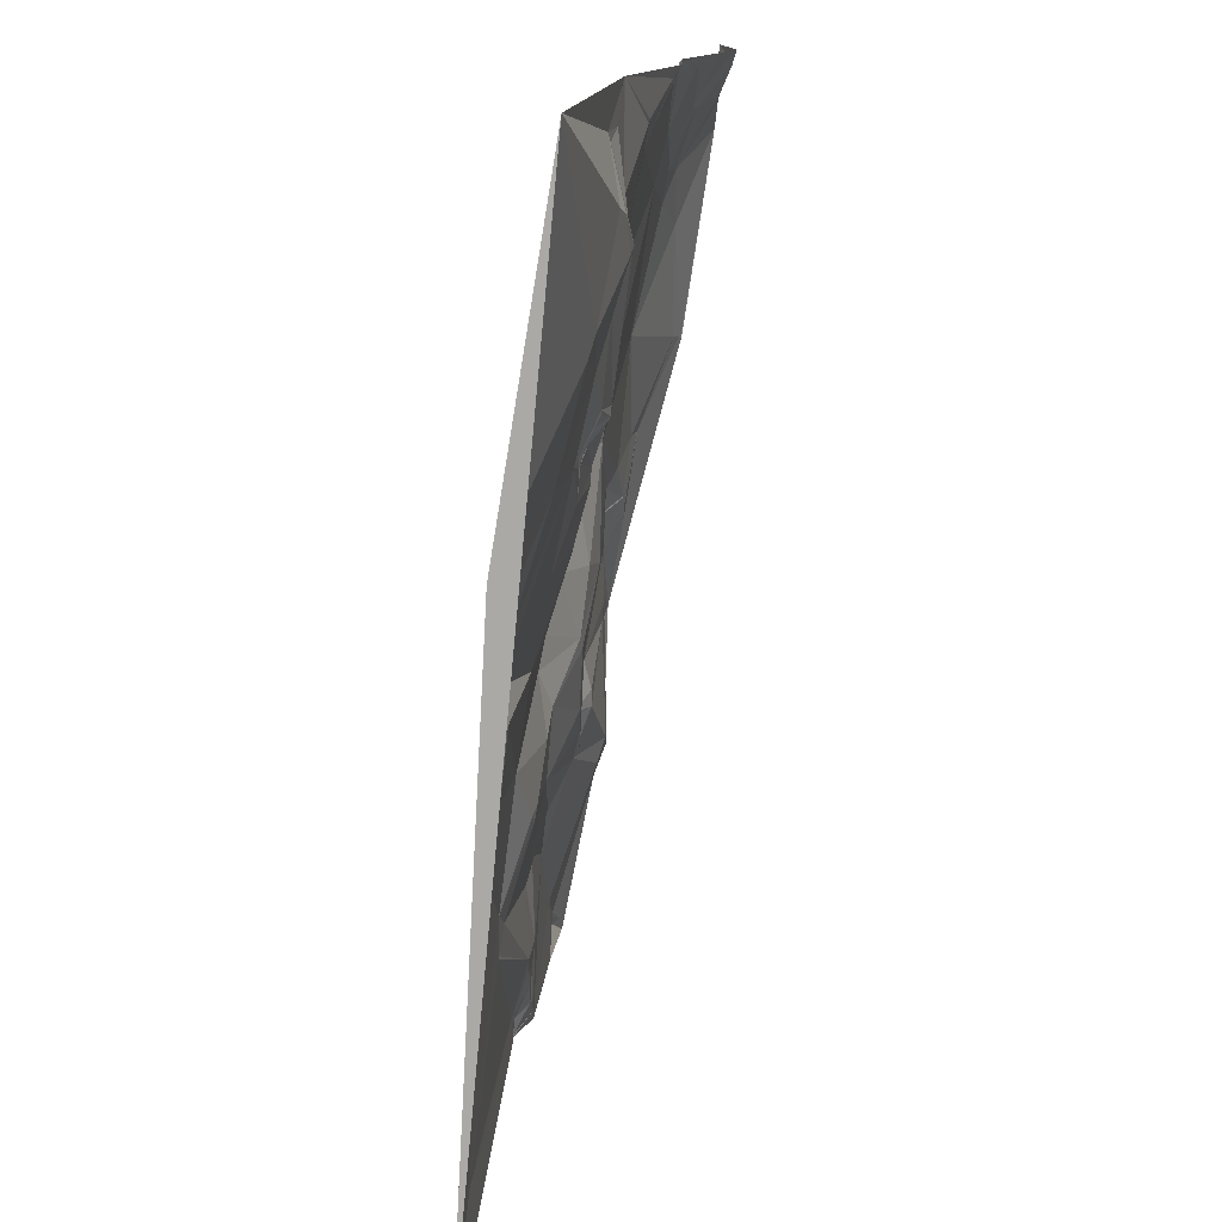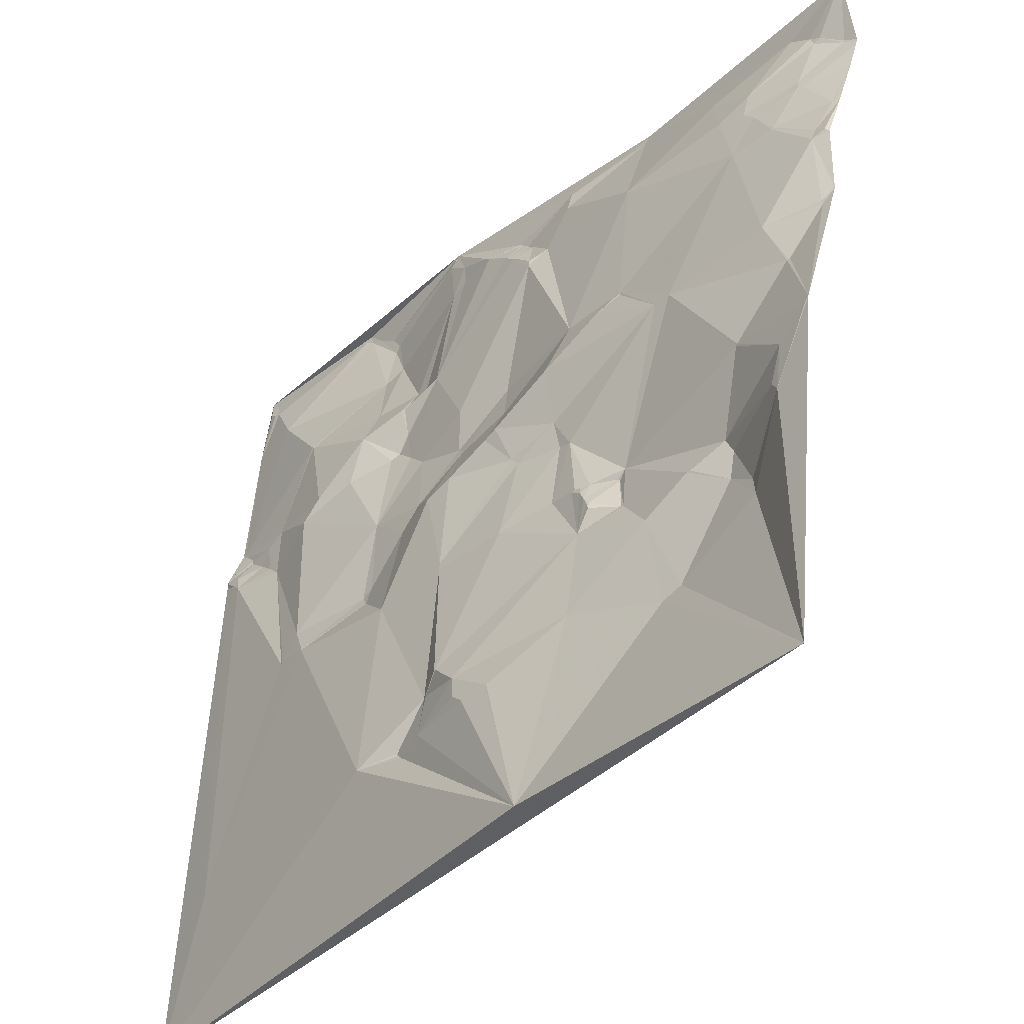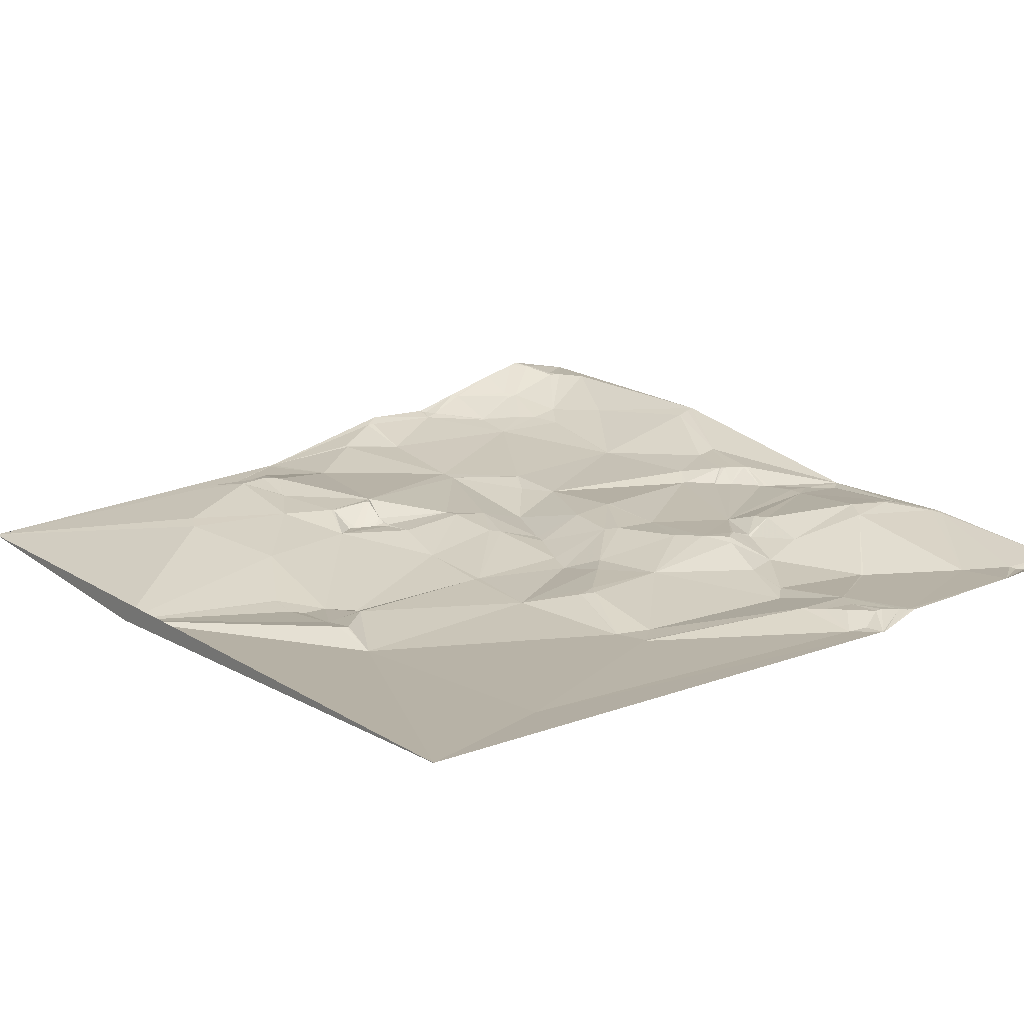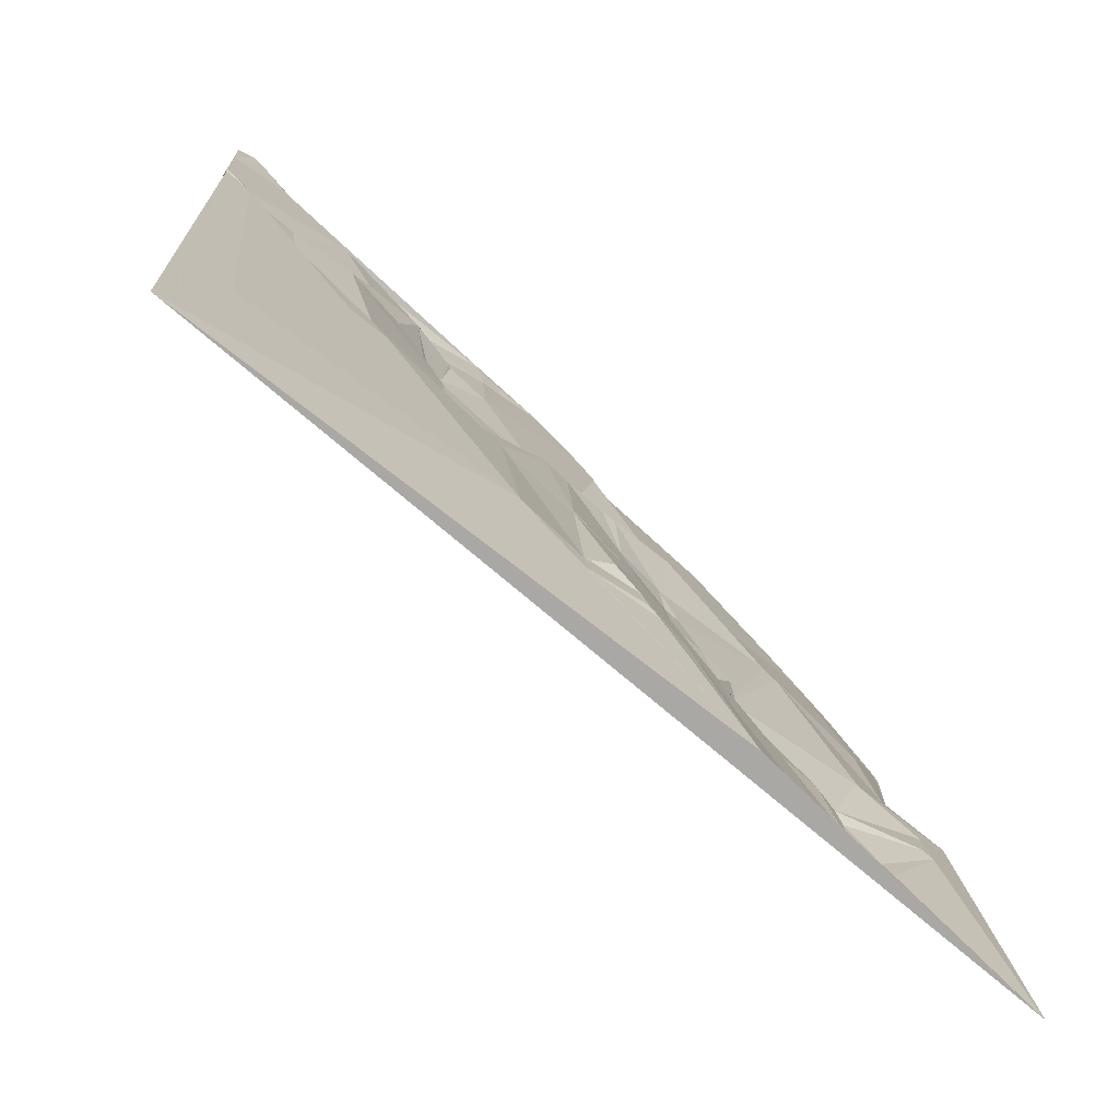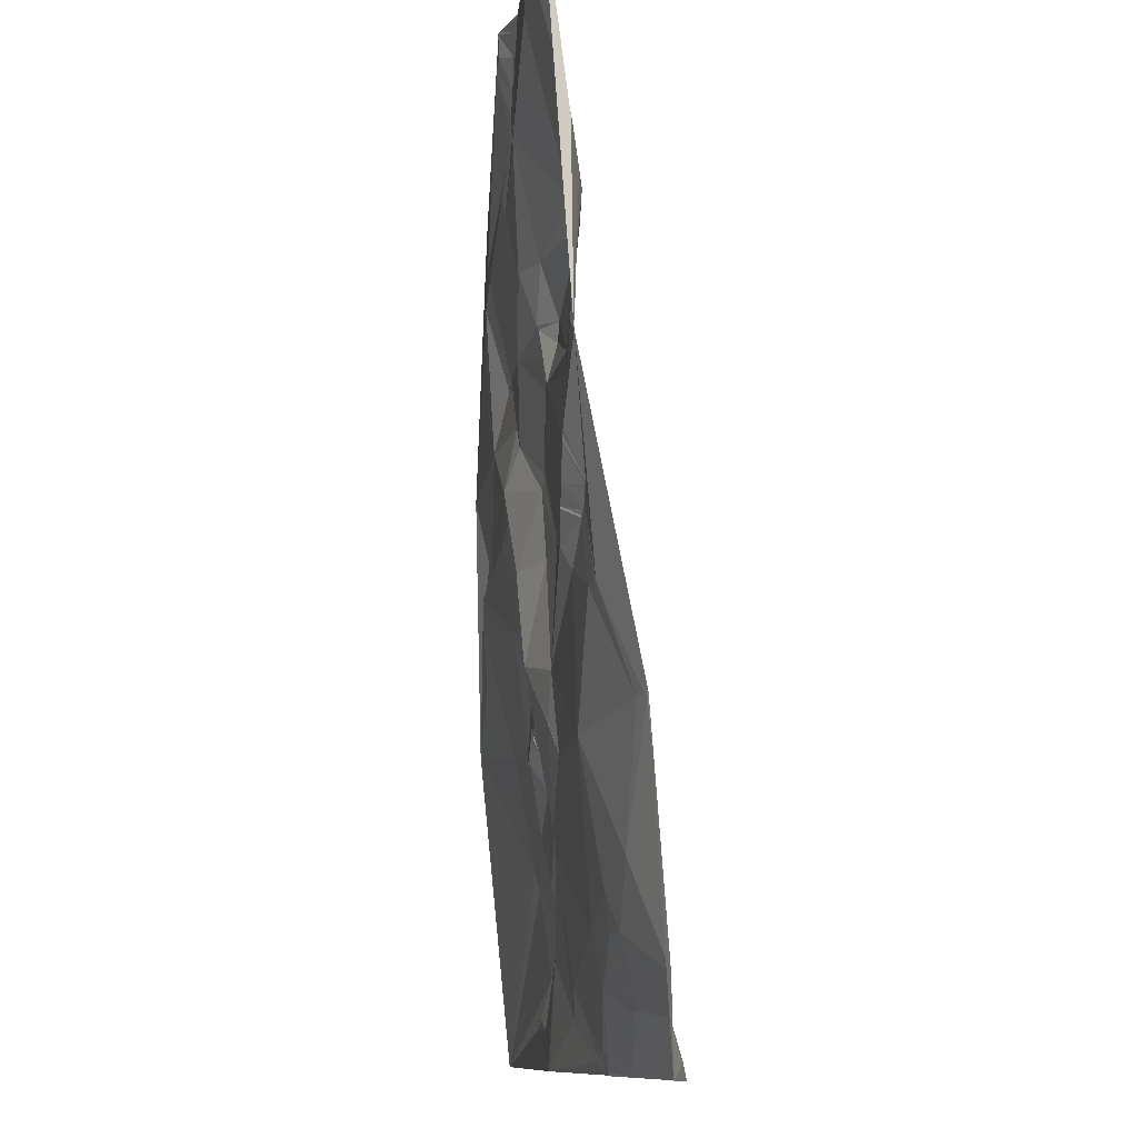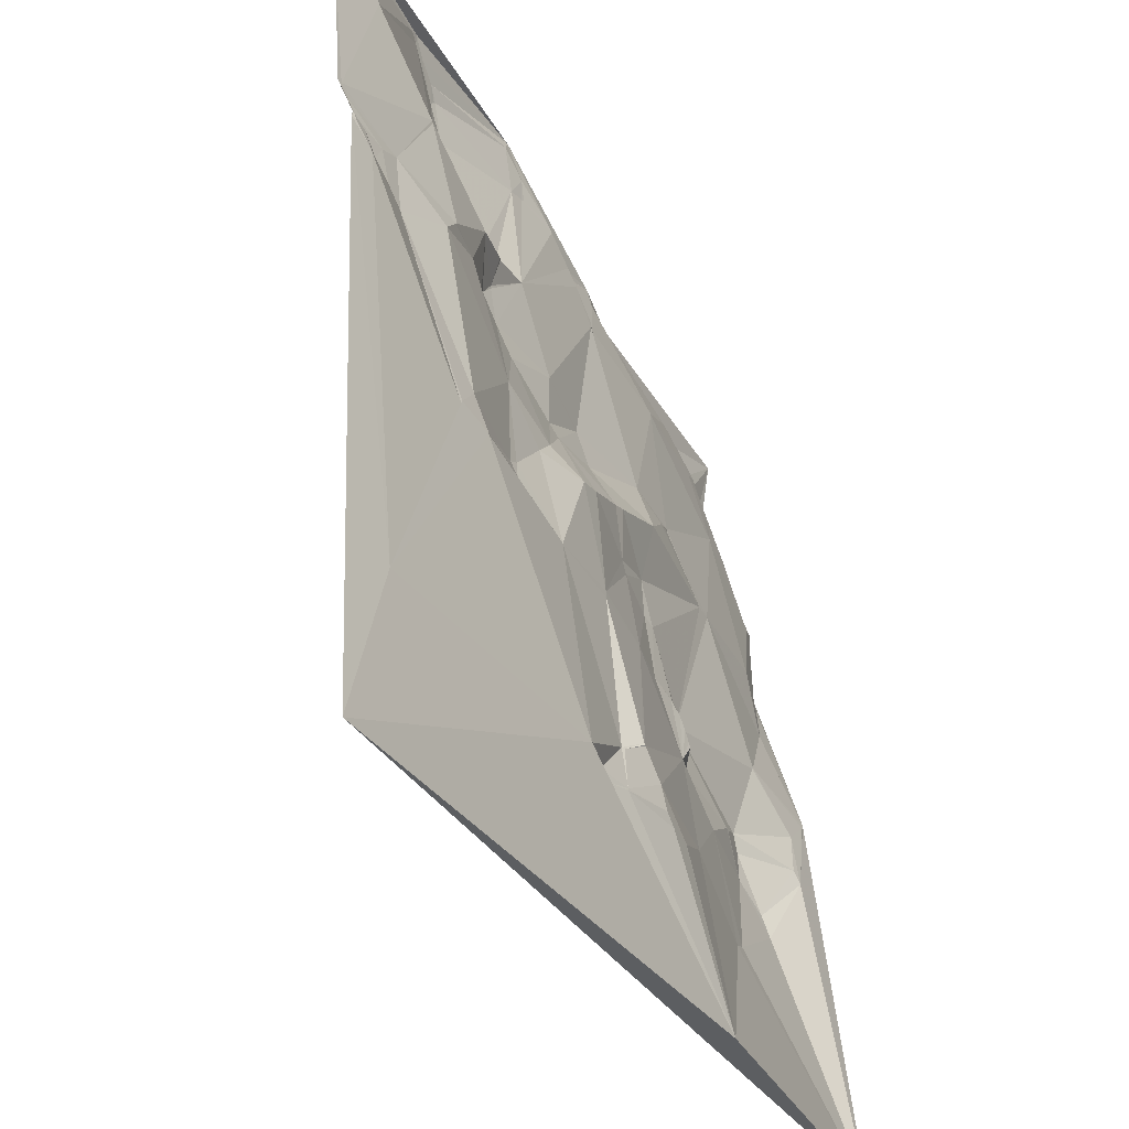
<metadata>
{"format":"obj","ext":"obj","renderer":"f3d","projection":"perspective","resolution":1024,"background":"white","views":[{"elev":-76.1,"azim":88.8,"up":"+Z"},{"elev":-39.2,"azim":54.7,"up":"+Z"},{"elev":11.0,"azim":-128.6,"up":"+Y"},{"elev":-71.5,"azim":-36.7,"up":"+Z"},{"elev":80.0,"azim":92.5,"up":"+Z"},{"elev":-36.2,"azim":-57.2,"up":"+Z"}]}
</metadata>
<code>
v 7674 70.36 -5627
v 7870 93.3 -5627
v 8025 131.2 -5627
v 8185 147.6 -5627
v 8024 130.4 -5628
v 8027 130.8 -5628
v 7774 87.73 -5629
v 7869 92.89 -5629
v 7769 86.86 -5631
v 8025 129.2 -5631
v 8026 129.4 -5631
v 7775 88.52 -5635
v 7865 91.29 -5635
v 7684 69.04 -5636
v 7783 89.98 -5638
v 8026 126.4 -5638
v 8141 145.5 -5641
v 7795 92.25 -5646
v 7684 64.38 -5647
v 7881 90.81 -5648
v 7689 64.25 -5651
v 7975 107.3 -5651
v 7693 64.94 -5652
v 7975 107 -5652
v 8156 146.5 -5652
v 7800 93.7 -5654
v 7801 93.75 -5654
v 8163 147.4 -5657
v 7797 93.67 -5658
v 8159 146.4 -5659
v 7906 89.97 -5661
v 7929 100.9 -5661
v 7883 90.7 -5662
v 7881 90.66 -5663
v 7908 89.85 -5663
v 7930 100.6 -5663
v 7870 90.1 -5665
v 7910 89.7 -5665
v 7911 89.82 -5665
v 7932 100.7 -5665
v 7975 104 -5665
v 8091 125 -5665
v 7937 100.9 -5669
v 8177 153 -5669
v 8176 152.6 -5670
v 7940 100.1 -5673
v 8181 153.9 -5673
v 8182 154.2 -5673
v 8185 155 -5674
v 7942 99.72 -5675
v 7943 99.91 -5675
v 8185 154.9 -5675
v 7928 90.25 -5678
v 7674 64.31 -5679
v 7710 63.48 -5679
v 7807 93.22 -5680
v 8185 153.4 -5680
v 7936 90.05 -5686
v 7937 90.12 -5686
v 8123 124.3 -5686
v 7794 88.68 -5687
v 7963 96.71 -5695
v 8105 117 -5698
v 8156 133.4 -5698
v 7952 90.68 -5700
v 7952 90.36 -5704
v 8036 102.2 -5704
v 8163 134.7 -5704
v 8185 146.1 -5704
v 8036 102.1 -5705
v 8123 119.7 -5705
v 8157 131.5 -5705
v 8159 132.4 -5705
v 8131 119.9 -5714
v 7753 59.39 -5727
v 7754 59.49 -5728
v 7839 85.25 -5730
v 7810 74.98 -5733
v 7849 84.93 -5733
v 8147 118.6 -5738
v 8181 133 -5738
v 8182 133.5 -5738
v 8146 118.1 -5739
v 7867 80.55 -5740
v 8119 112 -5740
v 8184 133.9 -5740
v 8185 134.4 -5740
v 7837 74.26 -5748
v 7838 74.79 -5748
v 7839 75.38 -5748
v 7809 64.2 -5757
v 8176 122.1 -5764
v 7837 79.56 -5765
v 7837 79.71 -5767
v 7674 57.28 -5768
v 7677 57.37 -5768
v 8183 122.6 -5768
v 7675 57.26 -5769
v 7677 57.31 -5769
v 8183 122.4 -5769
v 7677 57.06 -5771
v 8175 119.7 -5772
v 8185 123.7 -5772
v 7681 57.13 -5773
v 7681 57.01 -5774
v 7829 79.18 -5776
v 7723 57.62 -5779
v 7824 76.31 -5779
v 7689 56.68 -5781
v 7690 55.86 -5785
v 7710 56.37 -5785
v 7772 55.59 -5785
v 7797 63.22 -5785
v 7771 55.43 -5786
v 7894 80.25 -5787
v 7842 79.35 -5788
v 7933 88.15 -5792
v 7995 88 -5792
v 8036 93.67 -5792
v 7933 88.09 -5794
v 8036 93.46 -5794
v 7674 47.11 -5795
v 7675 47.08 -5795
v 7704 55.67 -5796
v 7674 47.45 -5798
v 7677 46.91 -5798
v 7686 48.01 -5798
v 7760 52.75 -5798
v 7856 79.02 -5801
v 8019 87.46 -5801
v 8020 87.54 -5801
v 7715 55.24 -5805
v 7687 46.75 -5806
v 7690 46.5 -5809
v 7725 55.25 -5814
v 8185 122.6 -5817
v 7894 80.18 -5818
v 7937 82.86 -5818
v 8178 118.8 -5823
v 7901 79.04 -5824
v 8145 105.2 -5824
v 8179 118.3 -5827
v 7989 74.29 -5828
v 8068 91.97 -5828
v 8079 93.44 -5828
v 7831 63.44 -5842
v 7948 68.69 -5845
v 7939 67.78 -5848
v 7873 66.08 -5853
v 7911 62.13 -5860
v 8160 106.6 -5860
v 8161 106.9 -5860
v 8162 107.2 -5860
v 7987 81.66 -5862
v 7860 63.84 -5866
v 7894 58.84 -5866
v 7956 74.55 -5871
v 7961 75.37 -5877
v 7991 82.68 -5882
v 7991 82.66 -5883
v 8000 83.02 -5885
v 7834 59.99 -5893
v 7775 44.77 -5897
v 7827 58.88 -5897
v 8129 95.36 -5902
v 8128 95.33 -5903
v 7832 57.82 -5904
v 7763 42.85 -5911
v 8185 94.7 -5912
v 7762 42.74 -5913
v 7785 42.82 -5915
v 8183 94.09 -5915
v 7785 42.75 -5916
v 7911 57.05 -5925
v 7991 76.81 -5925
v 8037 91.8 -5925
v 8010 78.09 -5928
v 7861 50.5 -5929
v 7911 56.93 -5929
v 7957 65.5 -5929
v 8008 77.44 -5929
v 8009 77.64 -5929
v 8014 78.88 -5929
v 8019 81.41 -5929
v 8031 90.79 -5929
v 8032 91.05 -5929
v 8033 91.26 -5931
v 8164 91.84 -5931
v 8016 76.95 -5935
v 8020 76.36 -5942
v 8022 76.21 -5946
v 8023 76.36 -5947
v 8024 76.86 -5947
v 8023 76.13 -5948
v 8024 75.91 -5951
v 8110 99.38 -5953
v 8038 87.09 -5954
v 8040 87.17 -5955
v 8159 88.77 -5956
v 8015 75.43 -5963
v 8088 91.15 -5963
v 8090 91.56 -5963
v 8115 100.1 -5963
v 8164 87.52 -5963
v 8061 84.34 -5980
v 8113 98.5 -5981
v 8132 96.08 -5995
v 8136 93.41 -6008
v 7926 45.35 -6011
v 7926 45.21 -6012
v 7927 45.39 -6012
v 7911 49.21 -6020
v 7913 48.72 -6020
v 8015 67.42 -6020
v 7942 45.92 -6026
v 8087 84.27 -6038
v 7945 44.59 -6040
v 8076 80.94 -6043
v 7889 47.38 -6044
v 7911 45.94 -6044
v 7889 47.35 -6045
v 7911 45.89 -6045
v 7970 48.79 -6045
v 7704 35.47 -6046
v 7865 36.99 -6046
v 7889 47.08 -6046
v 7952 45.12 -6046
v 7969 48.49 -6046
v 7893 47.28 -6049
v 8002 43.56 -6137
v 7674 32.41 -6138
v 8185 69.76 -6138
f 153 142 152
f 151 152 141
f 132 124 134
f 132 111 124
f 23 9 14
f 12 9 55
f 169 153 152
f 169 142 153
f 67 62 70
f 67 41 62
f 122 98 95
f 35 31 33
f 35 32 31
f 20 34 33
f 35 33 38
f 22 32 43
f 22 2 32
f 134 170 135
f 134 224 170
f 39 35 38
f 35 39 32
f 20 37 34
f 38 34 84
f 36 40 32
f 36 32 39
f 201 206 202
f 206 203 202
f 98 96 95
f 54 95 96
f 155 156 149
f 137 149 140
f 165 169 151
f 151 169 152
f 122 105 101
f 99 101 104
f 123 105 122
f 123 109 105
f 69 68 81
f 64 68 57
f 160 180 175
f 181 175 200
f 37 84 34
f 39 38 53
f 40 43 32
f 32 2 31
f 122 101 98
f 109 104 105
f 168 135 170
f 168 170 173
f 191 194 192
f 194 193 192
f 190 200 191
f 200 194 191
f 41 16 24
f 16 22 24
f 127 134 124
f 134 135 132
f 99 98 101
f 55 96 75
f 197 193 195
f 197 187 193
f 66 62 65
f 51 24 43
f 5 22 10
f 2 22 3
f 116 108 146
f 116 106 108
f 193 190 191
f 187 190 193
f 55 54 96
f 96 98 99
f 204 199 207
f 204 188 199
f 225 178 173
f 179 178 212
f 195 194 200
f 189 190 184
f 87 92 97
f 100 97 102
f 163 128 135
f 111 132 107
f 100 103 97
f 87 97 103
f 75 61 55
f 56 61 78
f 201 198 205
f 214 205 200
f 182 183 177
f 161 177 184
f 163 135 168
f 173 171 168
f 59 51 50
f 51 46 50
f 148 147 138
f 120 138 118
f 51 41 24
f 46 51 43
f 65 51 59
f 22 43 24
f 89 93 90
f 93 84 90
f 165 166 188
f 176 166 145
f 41 51 62
f 59 50 58
f 200 180 211
f 180 200 175
f 118 66 117
f 66 118 62
f 39 53 36
f 58 53 84
f 84 53 38
f 59 58 65
f 58 84 66
f 117 66 115
f 56 37 27
f 56 77 37
f 70 62 118
f 65 62 51
f 182 189 183
f 189 184 183
f 196 201 202
f 196 188 166
f 114 107 128
f 76 107 112
f 185 176 184
f 182 177 181
f 188 196 199
f 141 145 151
f 194 195 193
f 198 197 200
f 195 200 197
f 201 205 206
f 198 187 197
f 187 198 176
f 146 162 155
f 174 156 178
f 209 213 210
f 213 211 210
f 211 209 210
f 213 215 211
f 30 64 45
f 30 60 64
f 78 91 88
f 89 88 93
f 73 81 68
f 73 80 81
f 200 189 181
f 193 191 192
f 154 147 157
f 154 143 147
f 150 148 140
f 150 157 148
f 147 143 138
f 158 157 174
f 213 209 212
f 209 211 180
f 8 2 13
f 43 40 53
f 82 69 81
f 80 92 81
f 79 77 90
f 91 93 88
f 230 229 225
f 230 222 229
f 142 136 139
f 139 136 102
f 213 220 215
f 213 212 220
f 225 221 219
f 222 220 229
f 227 222 230
f 227 217 222
f 212 225 219
f 225 226 221
f 137 129 149
f 113 146 108
f 176 144 161
f 159 161 154
f 48 49 44
f 92 102 97
f 102 141 139
f 165 151 145
f 142 169 136
f 115 137 120
f 115 129 137
f 185 184 190
f 187 185 190
f 155 149 146
f 156 150 140
f 226 225 229
f 226 229 221
f 40 36 53
f 10 16 11
f 113 108 91
f 116 94 106
f 127 126 133
f 134 133 125
f 60 17 42
f 17 6 42
f 134 127 133
f 224 173 170
f 63 71 60
f 17 60 25
f 11 16 6
f 11 5 10
f 6 17 3
f 5 6 3
f 12 7 9
f 7 15 2
f 60 42 63
f 4 3 17
f 16 10 22
f 5 3 22
f 15 12 29
f 12 15 7
f 5 11 6
f 18 13 2
f 23 14 21
f 14 9 1
f 42 6 16
f 20 31 2
f 30 25 60
f 25 4 17
f 20 13 37
f 1 7 2
f 91 106 93
f 91 112 113
f 91 78 76
f 89 77 88
f 144 154 161
f 160 159 158
f 174 180 158
f 183 184 177
f 181 177 175
f 176 161 184
f 148 157 147
f 150 174 157
f 58 46 53
f 79 84 37
f 96 104 107
f 110 109 123
f 126 125 133
f 127 124 110
f 150 156 174
f 179 174 178
f 102 92 83
f 86 92 87
f 127 123 126
f 128 163 146
f 179 209 180
f 179 212 209
f 214 215 223
f 228 223 227
f 78 88 77
f 94 93 106
f 167 162 164
f 146 163 164
f 129 146 149
f 171 164 163
f 208 204 207
f 206 207 203
f 227 223 217
f 227 230 228
f 222 217 220
f 215 220 217
f 160 175 161
f 143 154 144
f 84 79 90
f 106 91 108
f 28 30 45
f 28 25 30
f 218 214 230
f 198 200 205
f 225 212 178
f 219 229 220
f 118 143 130
f 143 131 130
f 118 130 119
f 121 131 144
f 141 142 139
f 103 102 136
f 109 111 104
f 110 111 109
f 189 200 190
f 186 187 176
f 125 123 122
f 105 104 101
f 75 96 107
f 158 180 160
f 186 185 187
f 162 178 155
f 215 200 211
f 161 175 177
f 201 176 198
f 143 118 138
f 121 119 131
f 167 173 178
f 174 179 180
f 216 232 208
f 232 204 208
f 218 232 216
f 206 208 207
f 167 178 162
f 212 219 220
f 29 12 61
f 55 61 12
f 188 172 165
f 1 54 19
f 54 21 19
f 18 27 13
f 18 15 29
f 21 54 23
f 182 181 189
f 216 206 205
f 1 19 14
f 55 23 54
f 26 18 29
f 56 27 29
f 60 71 64
f 28 4 25
f 107 104 111
f 23 55 9
f 15 18 2
f 27 18 26
f 71 63 85
f 72 64 74
f 45 64 57
f 4 28 44
f 8 20 2
f 56 29 61
f 69 82 87
f 72 73 64
f 77 56 78
f 89 90 77
f 94 116 84
f 115 84 116
f 112 91 76
f 75 76 61
f 128 107 135
f 114 112 107
f 117 115 120
f 84 115 66
f 129 116 146
f 162 146 164
f 48 44 47
f 4 44 49
f 110 123 127
f 76 78 61
f 34 38 33
f 13 27 37
f 52 47 57
f 13 20 8
f 26 29 27
f 20 33 31
f 116 129 115
f 221 229 219
f 215 217 223
f 225 231 230
f 231 232 230
f 48 52 49
f 228 230 223
f 232 218 230
f 64 73 68
f 76 75 107
f 112 114 113
f 46 58 50
f 43 53 46
f 80 72 74
f 71 74 64
f 203 196 202
f 144 176 145
f 85 119 145
f 85 70 119
f 80 74 83
f 48 47 52
f 47 45 57
f 45 44 28
f 216 208 206
f 188 204 172
f 143 144 131
f 66 65 58
f 93 94 84
f 120 140 138
f 19 21 14
f 123 125 126
f 111 110 124
f 114 128 113
f 70 85 63
f 63 42 67
f 67 42 16
f 67 16 41
f 231 224 125
f 163 168 171
f 171 167 164
f 159 160 161
f 176 196 166
f 103 100 102
f 82 81 86
f 148 138 140
f 117 120 118
f 83 85 102
f 72 80 73
f 92 86 81
f 45 47 44
f 158 154 157
f 186 176 185
f 154 158 159
f 142 141 152
f 172 204 169
f 232 169 204
f 125 224 134
f 224 225 173
f 96 99 104
f 135 107 132
f 80 83 92
f 69 57 68
f 86 87 82
f 113 128 146
f 214 223 230
f 155 178 156
f 156 140 149
f 141 85 145
f 71 85 74
f 141 102 85
f 169 165 172
f 165 145 166
f 203 199 196
f 77 79 37
f 67 70 63
f 140 120 137
f 218 216 205
f 203 207 199
f 85 83 74
f 201 196 176
f 145 119 144
f 7 1 9
f 231 225 224
f 214 218 205
f 121 144 119
f 200 215 214
f 119 70 118
f 173 167 171
f 131 119 130

</code>
